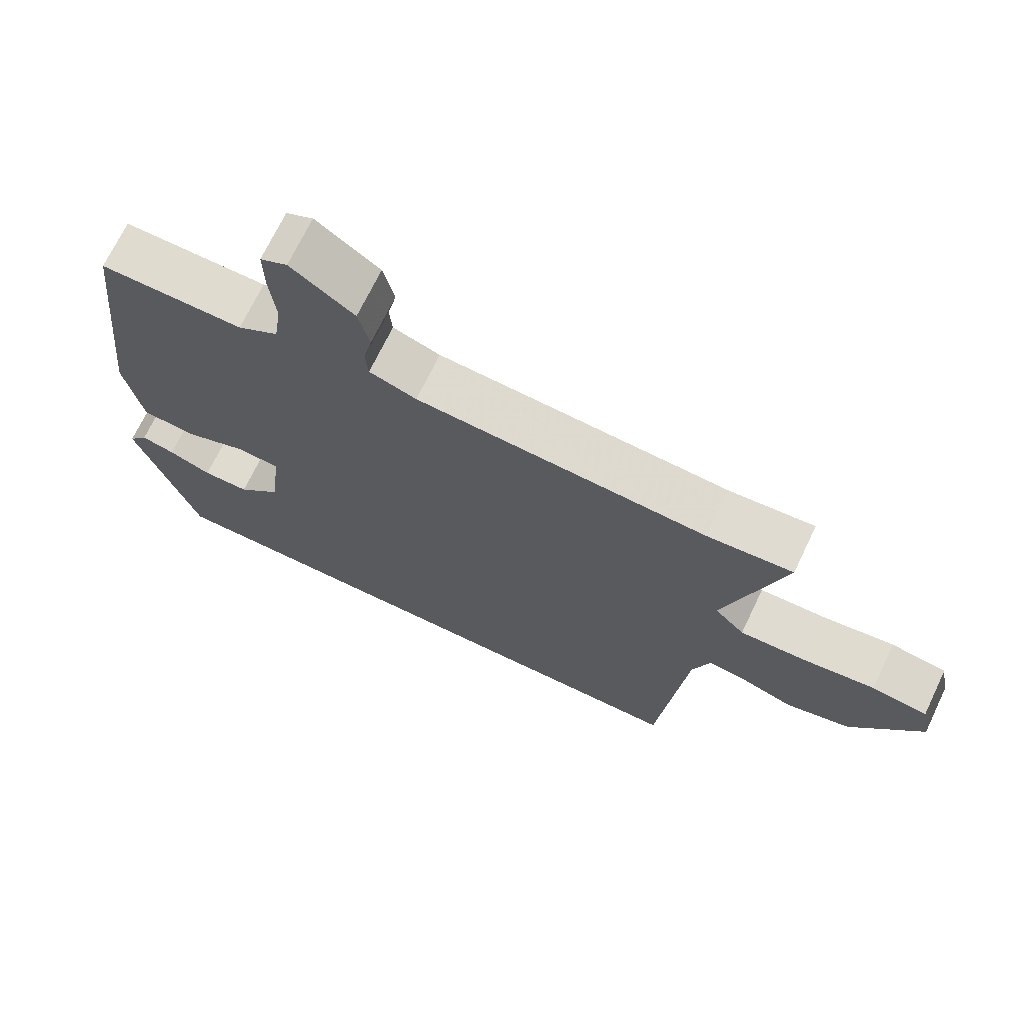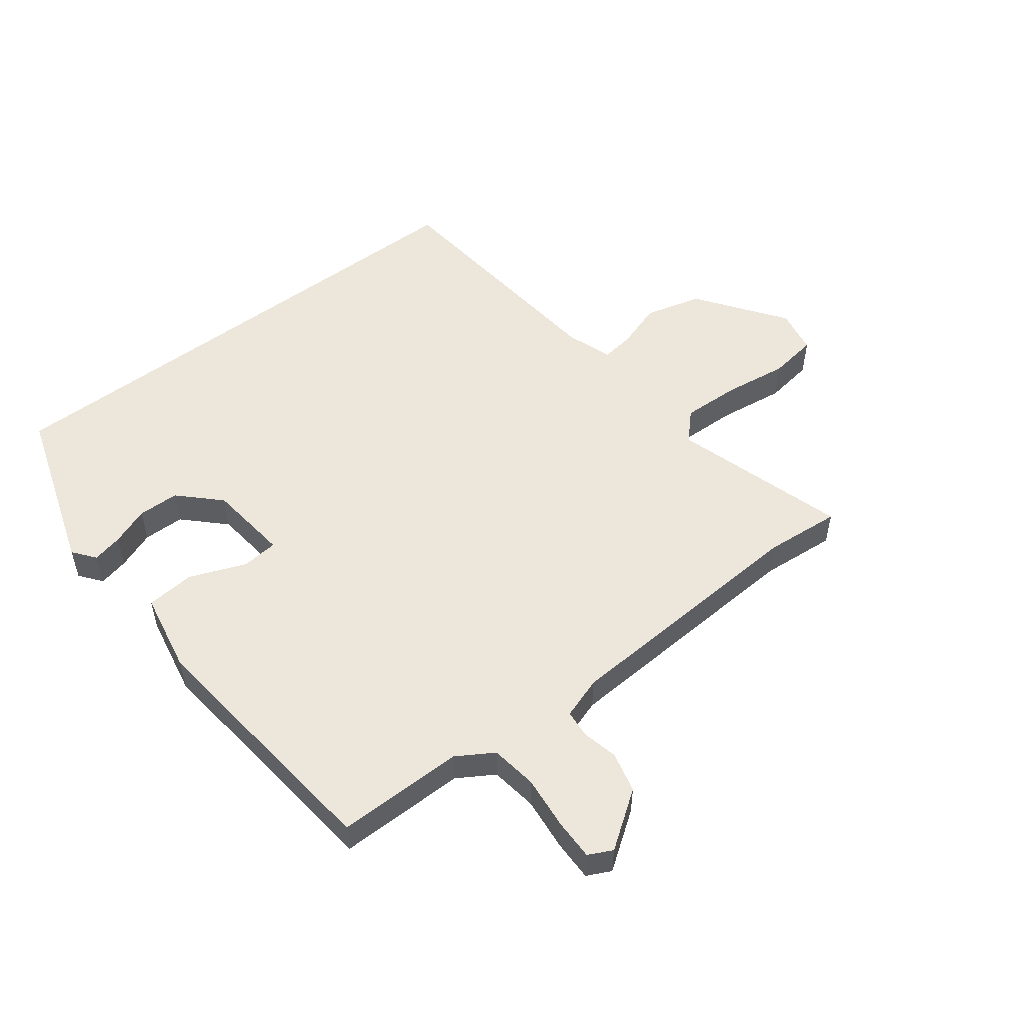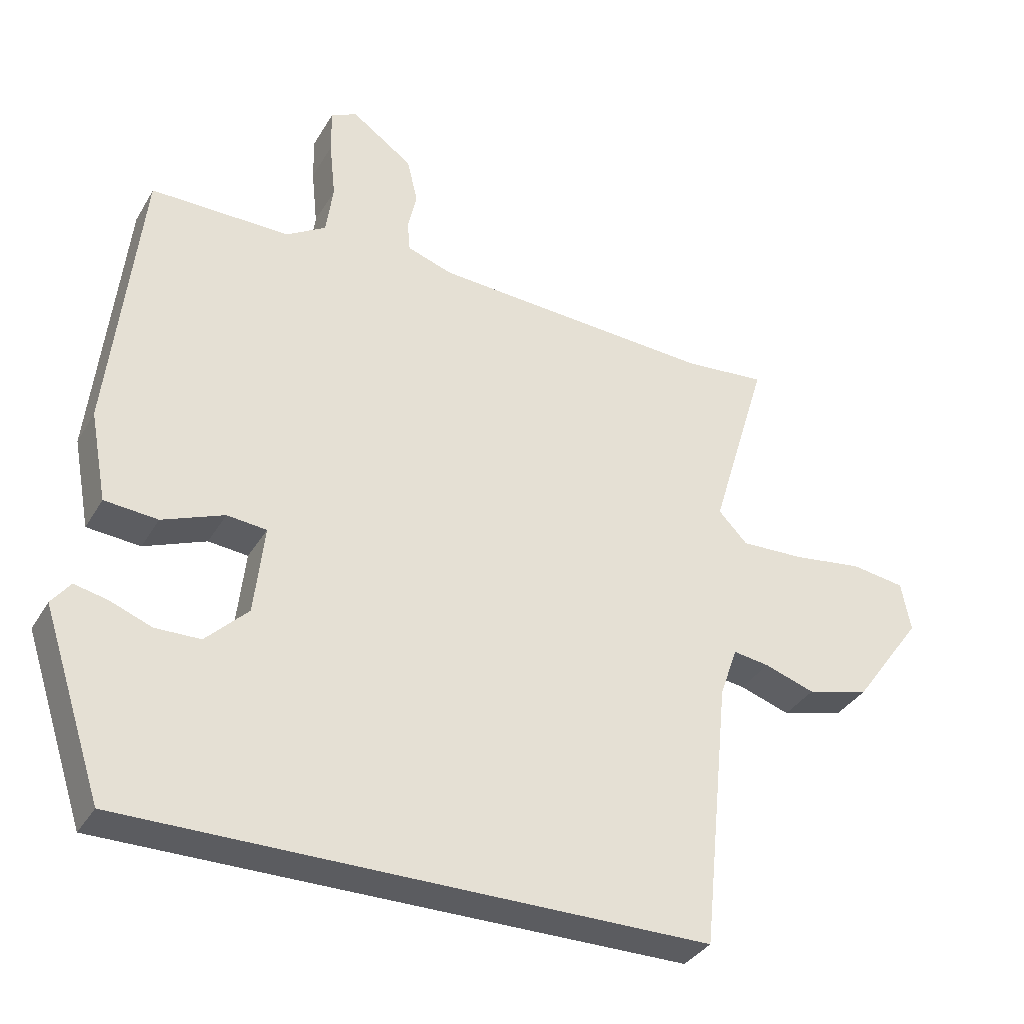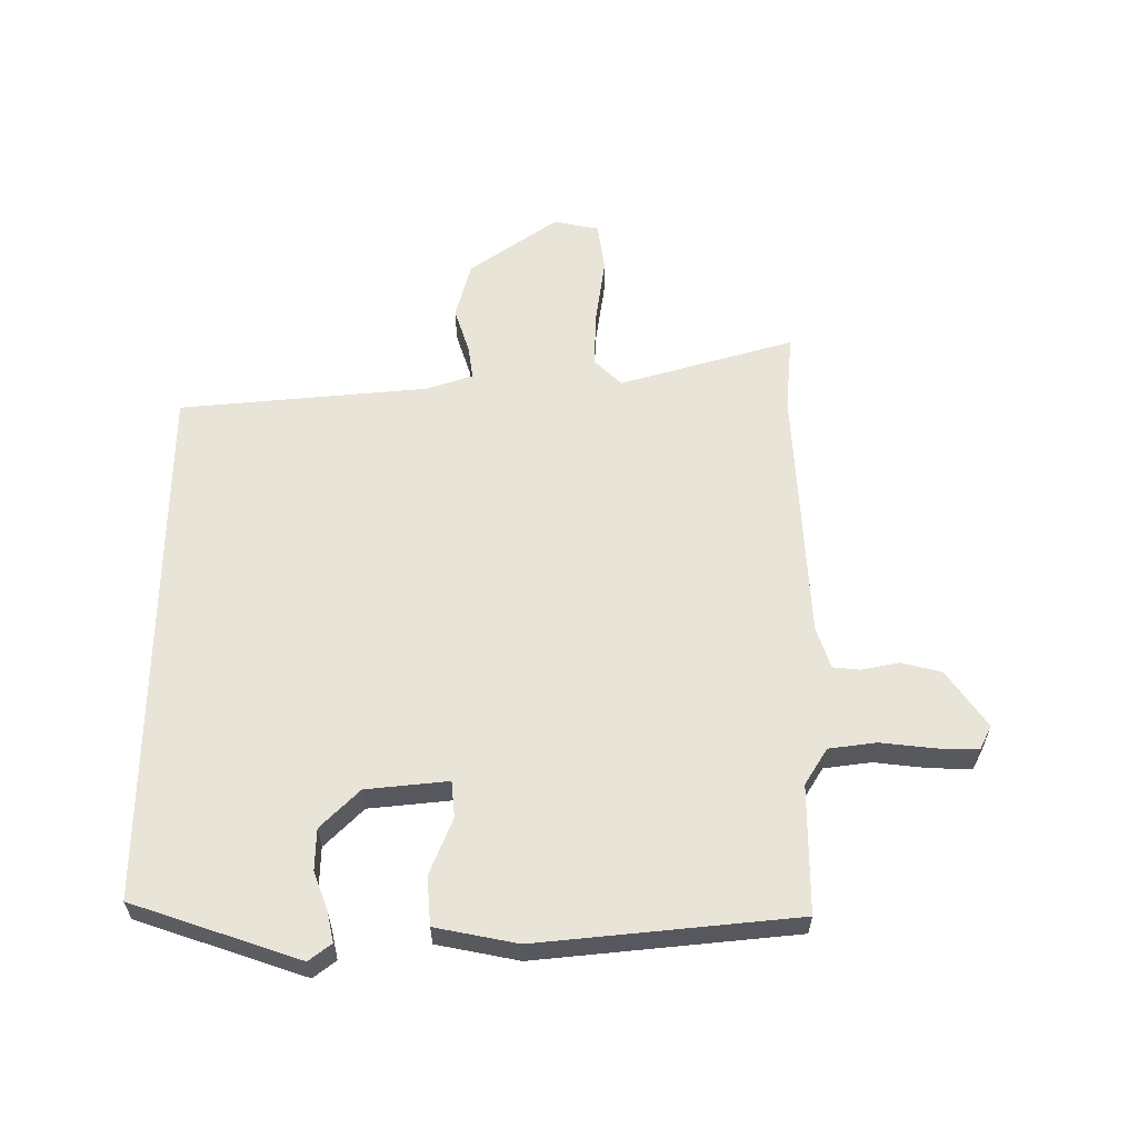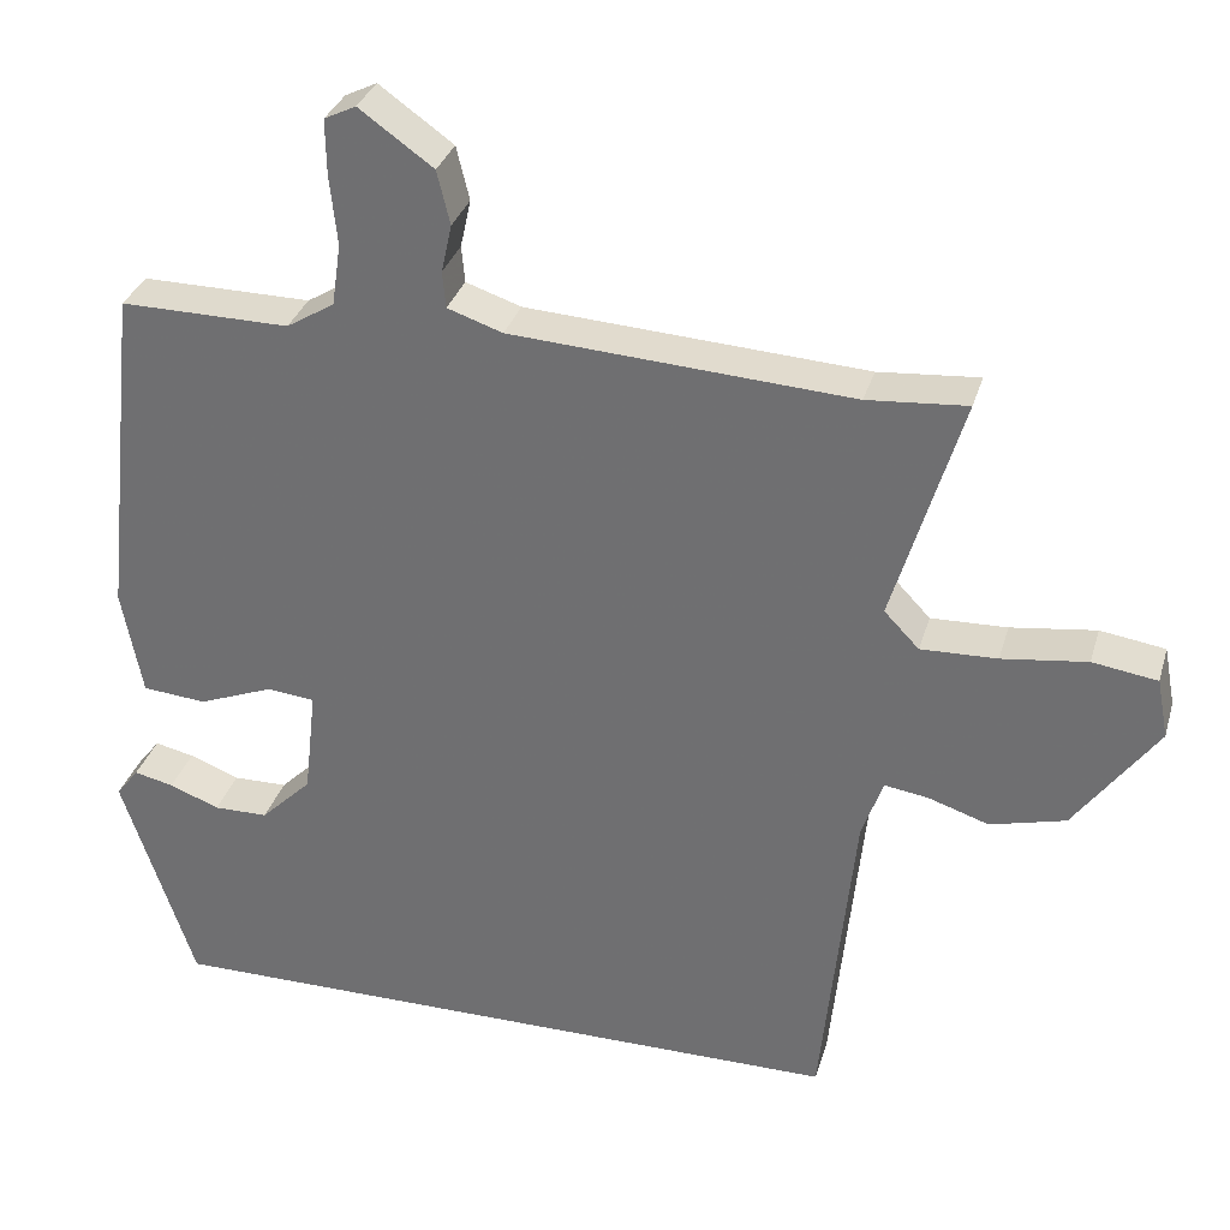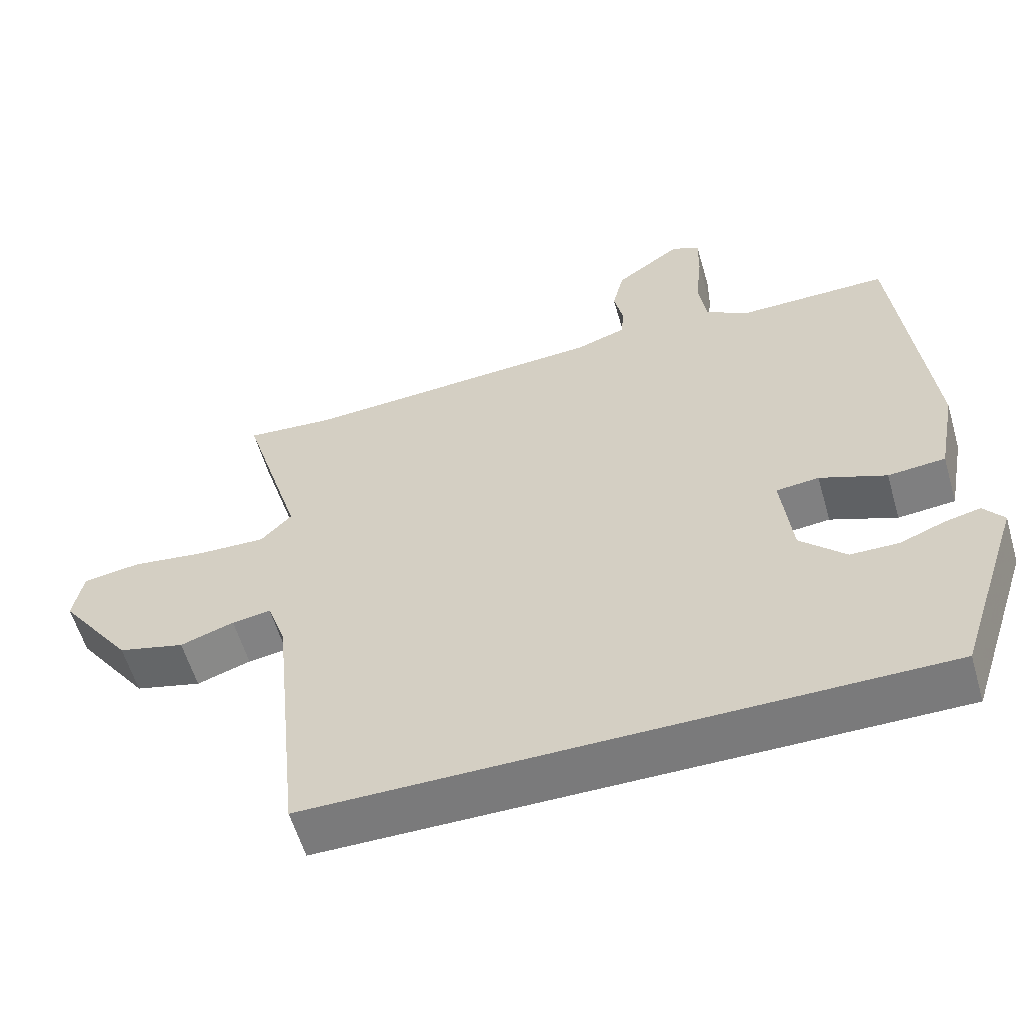
<metadata>
{"format":"obj","ext":"obj","renderer":"f3d","projection":"perspective","resolution":1024,"background":"white","views":[{"elev":70.4,"azim":25.6,"up":"+Z"},{"elev":52.8,"azim":-37.3,"up":"+Y"},{"elev":-34.8,"azim":-26.6,"up":"+Z"},{"elev":60.0,"azim":-89.5,"up":"+Y"},{"elev":32.3,"azim":15.6,"up":"+Z"},{"elev":-58.1,"azim":-163.8,"up":"+Z"}]}
</metadata>
<code>
v 0.424 0.07 -0.5
v -0.437 0.07 -0.5
v -0.526 0.07 -0.229
v -0.498 0.07 -0.193
v -0.449 0.07 -0.204
v -0.387 0.07 -0.228
v -0.32 0.07 -0.227
v -0.257 0.07 -0.165
v -0.242 0.07 -0.032
v -0.301 0.07 -0.026
v -0.393 0.07 -0.062
v -0.472 0.07 -0.055
v -0.497 0.07 0.078
v -0.451 0.07 0.496
v -0.243 0.07 0.494
v -0.184 0.07 0.53
v -0.173 0.07 0.606
v -0.182 0.07 0.693
v -0.183 0.07 0.76
v -0.144 0.07 0.779
v -0.053 0.07 0.714
v -0.037 0.07 0.648
v -0.05 0.07 0.589
v -0.046 0.07 0.544
v 0.022 0.07 0.521
v 0.441 0.07 0.495
v 0.564 0.07 0.505
v 0.479 0.07 0.223
v 0.522 0.07 0.178
v 0.616 0.07 0.181
v 0.721 0.07 0.195
v 0.801 0.07 0.183
v 0.815 0.07 0.109
v 0.713 0.07 -0.032
v 0.62 0.07 -0.056
v 0.545 0.07 -0.031
v 0.491 0.07 -0.023
v 0.465 0.07 -0.098
v 0.424 0 -0.5
v -0.437 0 -0.5
v -0.526 0 -0.229
v -0.498 0 -0.193
v -0.449 0 -0.204
v -0.387 0 -0.228
v -0.32 0 -0.227
v -0.257 0 -0.165
v -0.242 0 -0.032
v -0.301 0 -0.026
v -0.393 0 -0.062
v -0.472 0 -0.055
v -0.497 0 0.078
v -0.451 0 0.496
v -0.243 0 0.494
v -0.184 0 0.53
v -0.173 0 0.606
v -0.182 0 0.693
v -0.183 0 0.76
v -0.144 0 0.779
v -0.053 0 0.714
v -0.037 0 0.648
v -0.05 0 0.589
v -0.046 0 0.544
v 0.022 0 0.521
v 0.441 0 0.495
v 0.564 0 0.505
v 0.479 0 0.223
v 0.522 0 0.178
v 0.616 0 0.181
v 0.721 0 0.195
v 0.801 0 0.183
v 0.815 0 0.109
v 0.713 0 -0.032
v 0.62 0 -0.056
v 0.545 0 -0.031
v 0.491 0 -0.023
v 0.465 0 -0.098
f 34 35 36
f 33 34 36
f 32 33 36
f 31 32 36
f 30 31 36
f 29 30 36 37
f 28 29 37 38
f 26 27 28
f 28 38 1
f 26 28 1
f 25 26 1
f 21 22 23
f 20 21 23
f 19 20 23
f 18 19 23
f 17 18 23
f 16 17 23 24
f 24 25 1
f 16 24 1
f 15 16 1
f 13 14 15
f 12 13 15
f 11 12 15
f 10 11 15
f 4 5 6
f 3 4 6
f 2 3 6
f 2 6 7
f 1 2 7 8
f 9 10 15
f 9 15 1
f 1 8 9
f 74 73 72
f 74 72 71
f 74 71 70
f 74 70 69
f 74 69 68
f 75 74 68 67
f 76 75 67 66
f 66 65 64
f 39 76 66
f 39 66 64
f 39 64 63
f 61 60 59
f 61 59 58
f 61 58 57
f 61 57 56
f 61 56 55
f 62 61 55 54
f 39 63 62
f 39 62 54
f 39 54 53
f 53 52 51
f 53 51 50
f 53 50 49
f 53 49 48
f 44 43 42
f 44 42 41
f 44 41 40
f 45 44 40
f 46 45 40 39
f 53 48 47
f 39 53 47
f 47 46 39
f 1 39 40 2
f 2 40 41 3
f 3 41 42 4
f 4 42 43 5
f 5 43 44 6
f 6 44 45 7
f 7 45 46 8
f 8 46 47 9
f 9 47 48 10
f 10 48 49 11
f 11 49 50 12
f 12 50 51 13
f 13 51 52 14
f 14 52 53 15
f 15 53 54 16
f 16 54 55 17
f 17 55 56 18
f 18 56 57 19
f 19 57 58 20
f 20 58 59 21
f 21 59 60 22
f 22 60 61 23
f 23 61 62 24
f 24 62 63 25
f 25 63 64 26
f 26 64 65 27
f 27 65 66 28
f 28 66 67 29
f 29 67 68 30
f 30 68 69 31
f 31 69 70 32
f 32 70 71 33
f 33 71 72 34
f 34 72 73 35
f 35 73 74 36
f 36 74 75 37
f 37 75 76 38
f 38 76 39 1

</code>
